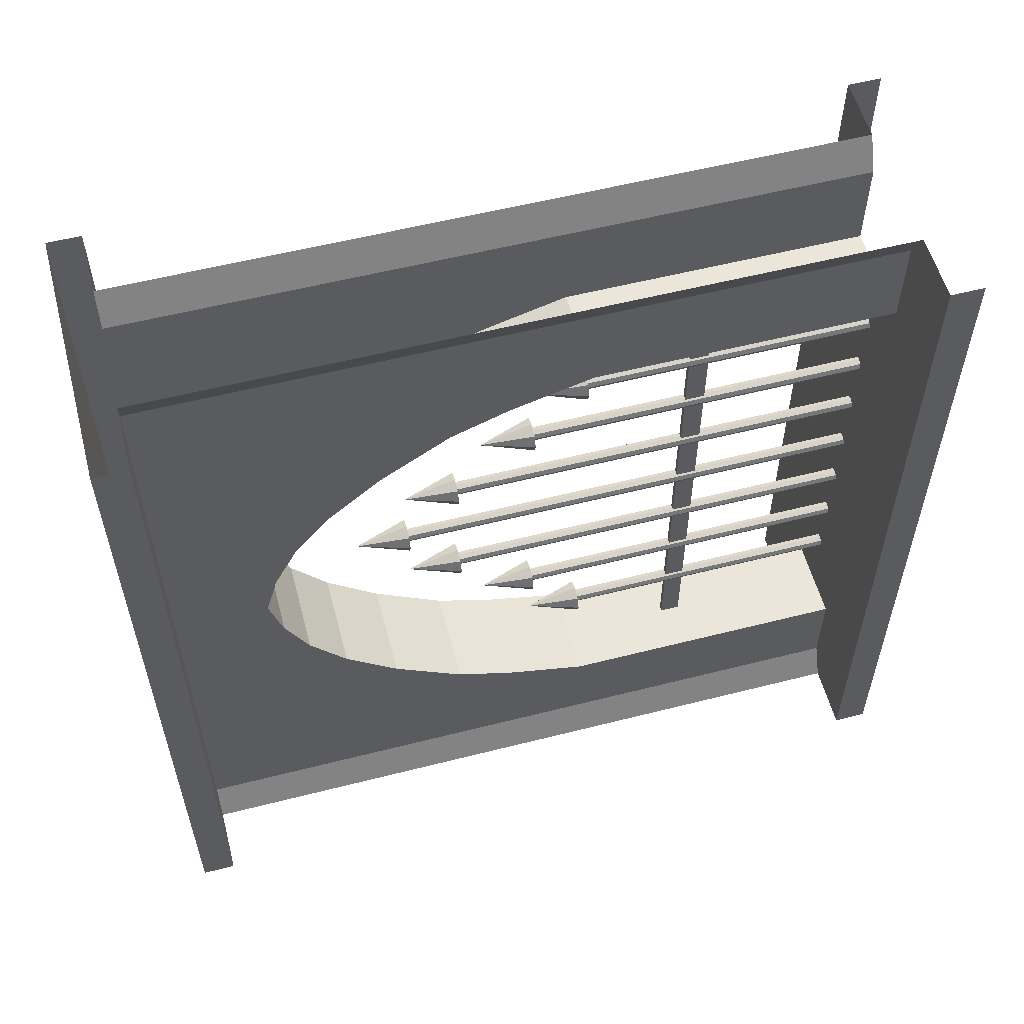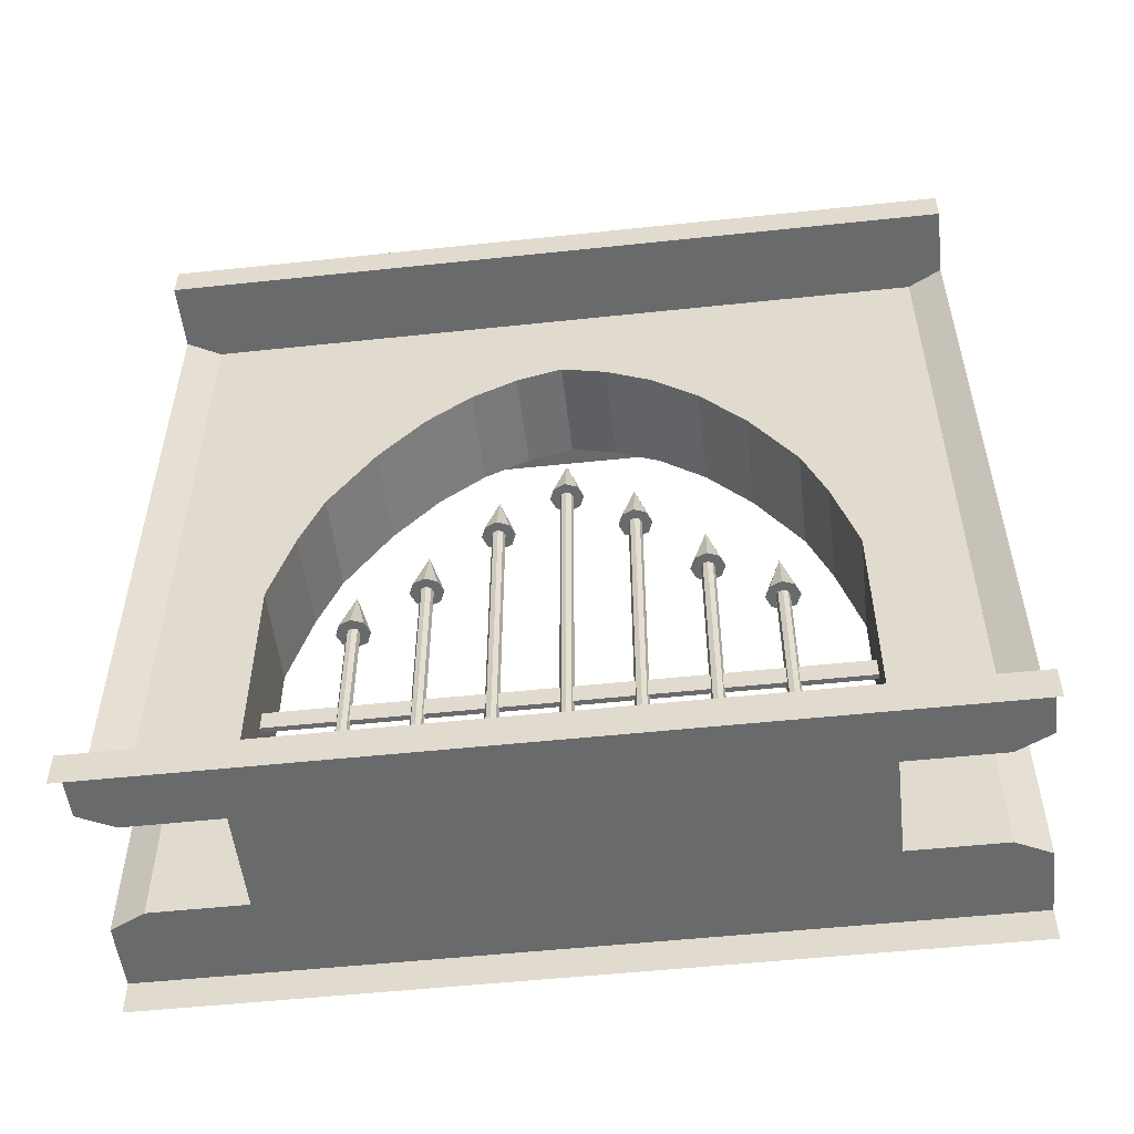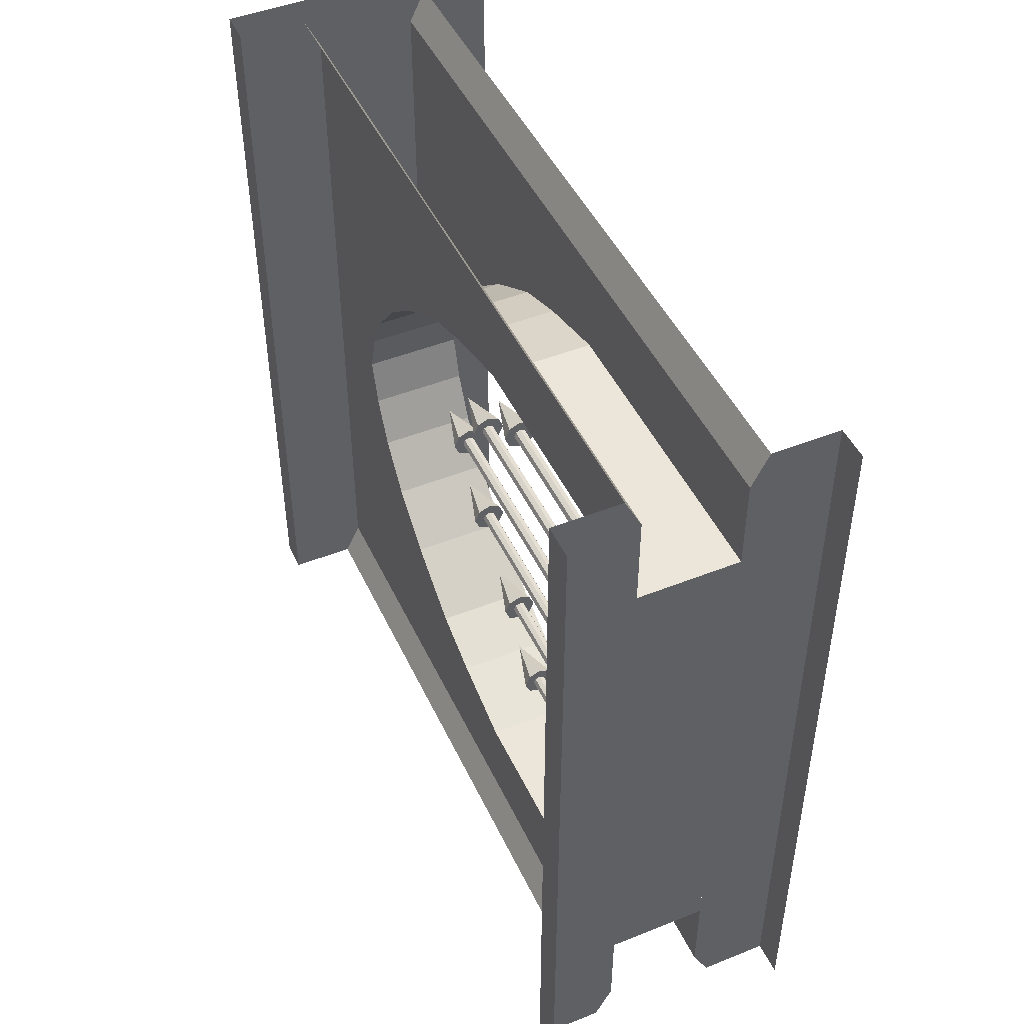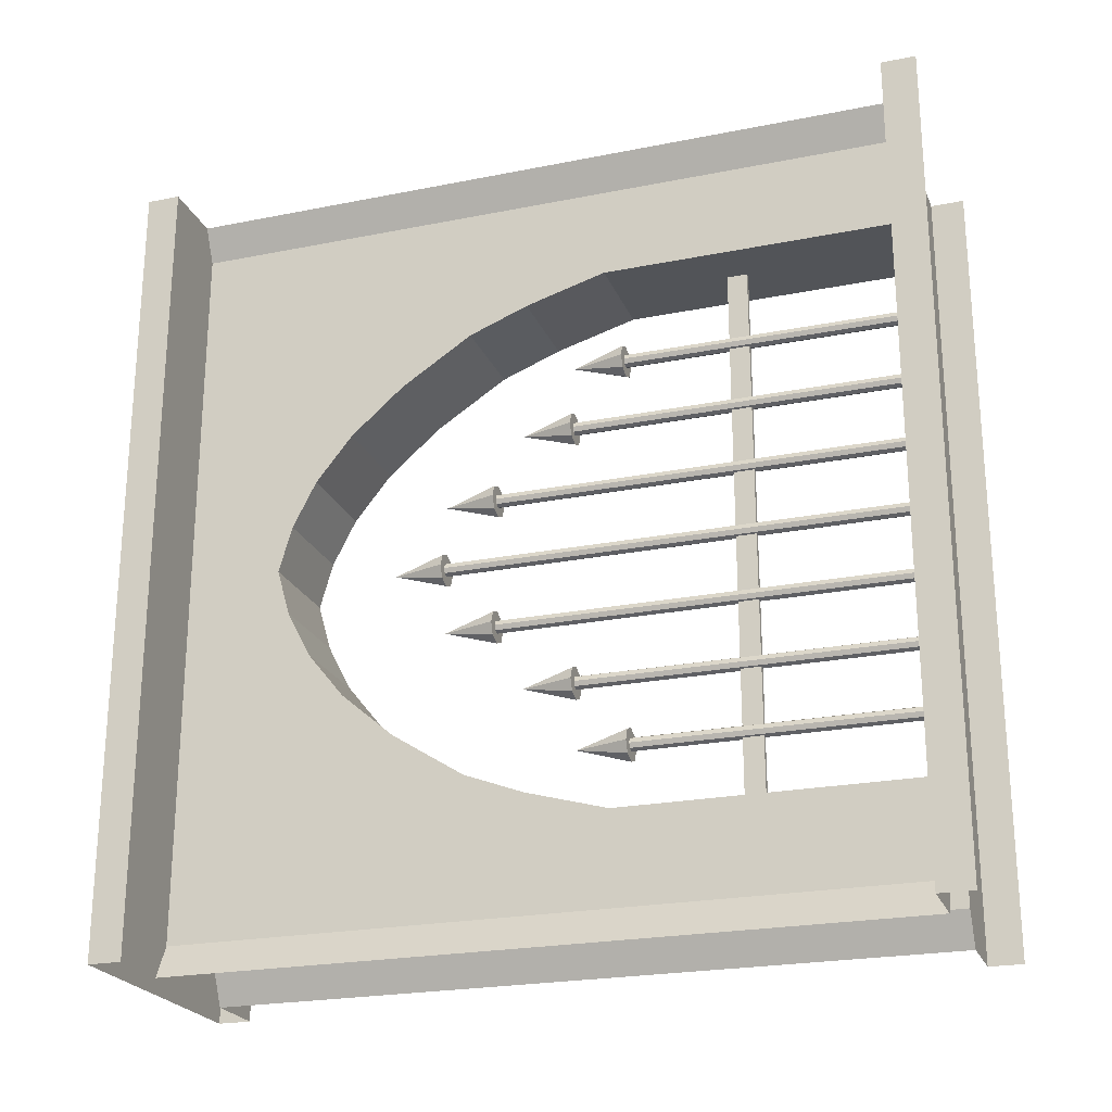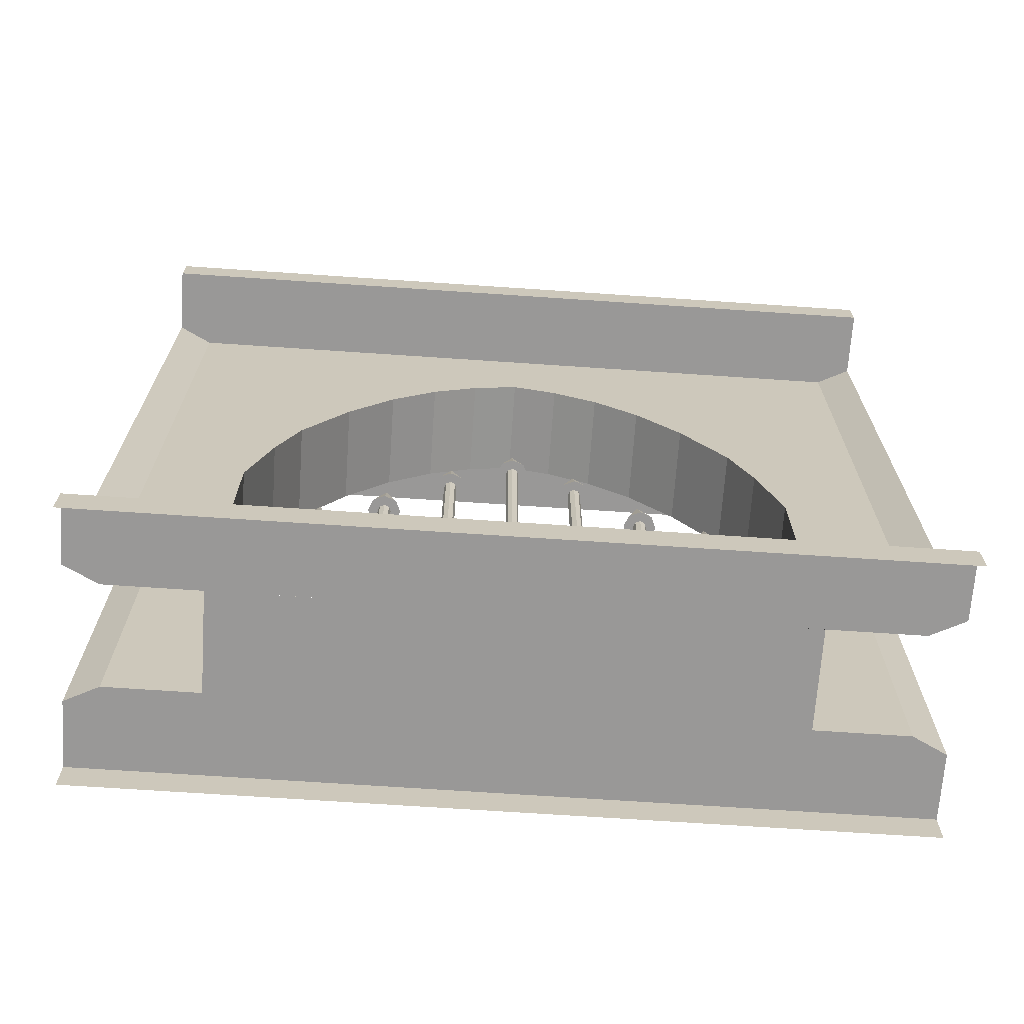
<metadata>
{"format":"obj","ext":"obj","renderer":"f3d","projection":"perspective","resolution":1024,"background":"white","views":[{"elev":56.5,"azim":-104.9,"up":"+Z"},{"elev":-52.9,"azim":-83.5,"up":"+Y"},{"elev":47.1,"azim":-24.3,"up":"+Z"},{"elev":-23.3,"azim":-71.4,"up":"+Z"},{"elev":-68.7,"azim":86.1,"up":"+Y"}]}
</metadata>
<code>
o Cylinder.020_Cylinder.028
v -0.5 0.125 1.5
v -0.5 0.125 -1.5
v 0.5 0.125 1.5
v 0.5 0.125 -1.5
v 0.1875 0.125 1.375
v 0.1875 2.875 1.375
v -0.1875 0.125 1.375
v -0.1875 2.875 1.375
v -0.5 -0 1.5
v -0.5 -0 -1.5
v 0.5 -0 1.5
v 0.5 -0 -1.5
v -0.5 2.875 1.5
v -0.5 2.875 -1.5
v 0.5 2.875 -1.5
v 0.5 2.875 1.5
v -0.5 3 1.5
v -0.5 3 -1.5
v 0.5 3 -1.5
v 0.5 3 1.5
v 0.25 0.125 -1.5
v -0.25 0.125 -1.5
v -0.1875 0.125 -1.375
v 0.1875 0.125 -1.375
v -0.25 0.125 1.5
v 0.25 0.125 1.5
v -0.1875 2.875 -1.375
v 0.1875 2.875 -1.375
v -0.25 2.875 -1.5
v 0.25 2.875 -1.5
v 0.25 2.875 1.5
v -0.25 2.875 1.5
v 0.1875 0.125 -1.031
v 0.1875 0.125 1.031
v 0.1875 2.517 0
v 0.1875 1.249 -1.031
v 0.1875 2.042 -0.6875
v 0.1875 2.38 -0.3438
v 0.1875 2.38 0.3438
v 0.1875 2.042 0.6875
v 0.1875 1.249 1.031
v 0.1875 1.775 0.8594
v 0.1875 2.241 0.5156
v 0.1875 2.468 0.1719
v 0.1875 2.468 -0.1719
v 0.1875 2.241 -0.5156
v 0.1875 1.775 -0.8594
v 0.1875 1.552 0.9453
v 0.1875 1.552 -0.9453
v -0.1875 0.125 -1.031
v -0.1875 0.125 1.031
v -0.1875 2.517 0
v -0.1875 1.249 -1.031
v -0.1875 2.042 -0.6875
v -0.1875 2.38 -0.3438
v -0.1875 2.38 0.3438
v -0.1875 2.042 0.6875
v -0.1875 1.249 1.031
v -0.1875 1.775 0.8594
v -0.1875 2.241 0.5156
v -0.1875 2.468 0.1719
v -0.1875 2.468 -0.1719
v -0.1875 2.241 -0.5156
v -0.1875 1.775 -0.8594
v -0.1875 1.552 0.9453
v -0.1875 1.552 -0.9453
v 0 1.725 -0.275
v 0 0.125 -0.275
v 0 0.125 -0.025
v 0 1.925 -0.025
v 0.01768 0.125 -0.01768
v 0.01768 1.925 -0.01768
v 0.025 0.125 0
v 0.025 1.925 -0
v 0.01768 0.125 0.01768
v 0.01768 1.925 0.01768
v -0 0.125 0.025
v -0 1.925 0.025
v -0.01768 0.125 0.01768
v -0.01768 1.925 0.01768
v -0.025 0.125 0
v -0.025 1.925 -0
v -0.01768 0.125 -0.01768
v -0.01768 1.925 -0.01768
v 0.01768 0.125 -0.2677
v 0.01768 1.725 -0.2677
v 0.025 0.125 -0.25
v 0.025 1.725 -0.25
v 0.01768 0.125 -0.2323
v 0.01768 1.725 -0.2323
v -0 0.125 -0.225
v -0 1.725 -0.225
v -0.01768 0.125 -0.2323
v -0.01768 1.725 -0.2323
v -0.025 0.125 -0.25
v -0.025 1.725 -0.25
v -0.01768 0.125 -0.2677
v -0.01768 1.725 -0.2677
v 0 1.425 -0.525
v 0 0.125 -0.525
v 0.01768 0.125 -0.5177
v 0.01768 1.425 -0.5177
v 0.025 0.125 -0.5
v 0.025 1.425 -0.5
v 0.01768 0.125 -0.4823
v 0.01768 1.425 -0.4823
v -0 0.125 -0.475
v -0 1.425 -0.475
v -0.01768 0.125 -0.4823
v -0.01768 1.425 -0.4823
v -0.025 0.125 -0.5
v -0.025 1.425 -0.5
v -0.01768 0.125 -0.5177
v -0.01768 1.425 -0.5177
v 0 1.225 -0.775
v 0 0.125 -0.775
v 0.01768 0.125 -0.7677
v 0.01768 1.225 -0.7677
v 0.025 0.125 -0.75
v 0.025 1.225 -0.75
v 0.01768 0.125 -0.7323
v 0.01768 1.225 -0.7323
v -0 0.125 -0.725
v -0 1.225 -0.725
v -0.01768 0.125 -0.7323
v -0.01768 1.225 -0.7323
v -0.025 0.125 -0.75
v -0.025 1.225 -0.75
v -0.01768 0.125 -0.7677
v -0.01768 1.225 -0.7677
v 0 1.425 0.475
v 0 0.125 0.475
v 0 0.125 0.725
v 0 1.225 0.725
v 0.01768 0.125 0.7323
v 0.01768 1.225 0.7323
v 0.025 0.125 0.75
v 0.025 1.225 0.75
v 0.01768 0.125 0.7677
v 0.01768 1.225 0.7677
v -0 0.125 0.775
v -0 1.225 0.775
v -0.01768 0.125 0.7677
v -0.01768 1.225 0.7677
v -0.025 0.125 0.75
v -0.025 1.225 0.75
v -0.01768 0.125 0.7323
v -0.01768 1.225 0.7323
v 0.01768 0.125 0.4823
v 0.01768 1.425 0.4823
v 0.025 0.125 0.5
v 0.025 1.425 0.5
v 0.01768 0.125 0.5177
v 0.01768 1.425 0.5177
v -0 0.125 0.525
v -0 1.425 0.525
v -0.01768 0.125 0.5177
v -0.01768 1.425 0.5177
v -0.025 0.125 0.5
v -0.025 1.425 0.5
v -0.01768 0.125 0.4823
v -0.01768 1.425 0.4823
v 0 1.725 0.225
v 0 0.125 0.225
v 0.01768 0.125 0.2323
v 0.01768 1.725 0.2323
v 0.025 0.125 0.25
v 0.025 1.725 0.25
v 0.01768 0.125 0.2677
v 0.01768 1.725 0.2677
v -0 0.125 0.275
v -0 1.725 0.275
v -0.01768 0.125 0.2677
v -0.01768 1.725 0.2677
v -0.025 0.125 0.25
v -0.025 1.725 0.25
v -0.01768 0.125 0.2323
v -0.01768 1.725 0.2323
v 0.04419 1.925 -0.04419
v 0 1.925 -0.0625
v 0.0625 1.925 -0
v 0.04419 1.925 0.04419
v -0 1.925 0.0625
v -0.04419 1.925 0.04419
v -0.0625 1.925 -0
v -0.04419 1.925 -0.04419
v 0.04419 1.225 0.7058
v 0 1.225 0.6875
v 0.0625 1.225 0.75
v 0.04419 1.225 0.7942
v -0 1.225 0.8125
v -0.04419 1.225 0.7942
v -0.0625 1.225 0.75
v -0.04419 1.225 0.7058
v -0.04419 1.425 0.5442
v -0 1.425 0.5625
v 0.0625 1.425 0.5
v 0.04419 1.425 0.4558
v 0.04419 1.425 0.5442
v 0 1.425 0.4375
v -0.0625 1.425 0.5
v -0.04419 1.425 0.4558
v -0.04419 1.725 0.2942
v -0 1.725 0.3125
v 0.0625 1.725 0.25
v 0.04419 1.725 0.2058
v 0.04419 1.725 0.2942
v 0 1.725 0.1875
v -0.0625 1.725 0.25
v -0.04419 1.725 0.2058
v -0.04419 1.725 -0.2058
v -0 1.725 -0.1875
v 0.0625 1.725 -0.25
v 0.04419 1.725 -0.2942
v 0.04419 1.725 -0.2058
v 0 1.725 -0.3125
v -0.0625 1.725 -0.25
v -0.04419 1.725 -0.2942
v -0.04419 1.425 -0.4558
v -0 1.425 -0.4375
v 0.0625 1.425 -0.5
v 0.04419 1.425 -0.5442
v 0.04419 1.425 -0.4558
v 0 1.425 -0.5625
v -0.0625 1.425 -0.5
v -0.04419 1.425 -0.5442
v -0.04419 1.225 -0.7058
v -0 1.225 -0.6875
v 0.0625 1.225 -0.75
v 0.04419 1.225 -0.7942
v 0.04419 1.225 -0.7058
v 0 1.225 -0.8125
v -0.0625 1.225 -0.75
v -0.04419 1.225 -0.7942
v -0.04419 1.225 -0.7058
v -0 1.225 -0.6875
v 0.0625 1.225 -0.75
v 0.04419 1.225 -0.7942
v 0.04419 1.225 -0.7058
v 0 1.225 -0.8125
v -0.0625 1.225 -0.75
v -0.04419 1.225 -0.7942
v -0 1.425 -0.75
v 0 1.625 -0.5
v -0 1.925 -0.25
v -0 2.125 0
v -0 1.925 0.25
v -0 1.625 0.5
v -0 1.425 0.75
v -0.01 0.75 1.03
v -0.01 0.825 1.03
v -0.01 0.75 -1.03
v -0.01 0.825 -1.03
v 0.01 0.75 1.03
v 0.01 0.825 1.03
v 0.01 0.75 -1.03
v 0.01 0.825 -1.03
f 8 32 13
f 28 30 15
f 35 28 6
f 8 27 52
f 181 179 246
f 188 194 249
f 196 199 248
f 210 209 247
f 214 216 245
f 224 226 244
f 231 237 239
f 242 241 243
f 228 239 236
f 227 236 235
f 232 242 240
f 233 235 241
f 230 240 238
f 229 238 237
f 234 241 242
f 223 221 244
f 239 237 243
f 236 239 243
f 235 236 243
f 240 242 243
f 241 235 243
f 238 240 243
f 237 238 243
f 226 225 244
f 221 222 244
f 222 224 244
f 225 219 244
f 211 212 245
f 220 223 244
f 219 220 244
f 212 215 245
f 215 213 245
f 218 217 245
f 213 214 245
f 180 186 246
f 216 218 245
f 217 211 245
f 179 180 246
f 182 181 246
f 184 183 246
f 186 185 246
f 209 203 247
f 185 184 246
f 183 182 246
f 208 210 247
f 203 204 247
f 204 207 247
f 207 205 247
f 197 198 248
f 206 208 247
f 205 206 247
f 198 200 248
f 201 195 248
f 200 202 248
f 195 196 248
f 192 191 249
f 202 201 248
f 199 197 248
f 194 193 249
f 189 187 249
f 191 190 249
f 193 192 249
f 190 189 249
f 187 188 249
f 49 64 66
f 22 27 29
f 250 253 252
f 215 88 213
f 14 29 27
f 14 17 18
f 16 28 15
f 73 76 75
f 1 23 2
f 16 31 6
f 157 160 159
f 1 25 7
f 4 5 3
f 23 22 2
f 4 21 24
f 27 13 14
f 5 26 3
f 3 12 4
f 95 98 97
f 6 5 41
f 5 34 41
f 33 24 36
f 24 28 36
f 6 41 48
f 6 48 42
f 49 36 28
f 47 49 28
f 6 42 40
f 6 40 43
f 37 47 28
f 46 37 28
f 6 43 39
f 6 39 44
f 38 46 28
f 45 38 28
f 6 44 35
f 35 45 28
f 51 7 58
f 7 8 58
f 27 23 53
f 23 50 53
f 65 58 8
f 27 53 66
f 27 66 64
f 59 65 8
f 57 59 8
f 27 64 54
f 27 54 63
f 60 57 8
f 56 60 8
f 27 63 55
f 27 55 62
f 61 56 8
f 27 62 52
f 52 61 8
f 46 55 63
f 33 53 50
f 48 58 65
f 47 54 64
f 36 66 53
f 42 65 59
f 41 51 58
f 43 57 60
f 40 59 57
f 44 56 61
f 39 60 56
f 38 62 55
f 35 61 52
f 37 63 54
f 45 52 62
f 50 34 33
f 252 254 250
f 100 102 101
f 104 101 102
f 93 92 94
f 113 112 114
f 227 124 228
f 81 84 83
f 105 108 107
f 175 174 176
f 79 82 81
f 116 130 115
f 173 172 174
f 139 142 141
f 231 124 122
f 172 169 170
f 141 144 143
f 88 85 86
f 167 170 169
f 135 138 137
f 192 142 191
f 159 162 161
f 143 146 145
f 31 5 6
f 164 178 163
f 103 106 105
f 166 164 163
f 161 131 132
f 153 156 155
f 109 112 111
f 127 130 129
f 69 72 71
f 119 122 121
f 203 172 204
f 24 30 28
f 87 90 89
f 95 94 96
f 113 99 100
f 89 92 91
f 168 165 166
f 123 122 124
f 175 178 177
f 199 152 197
f 145 148 147
f 155 158 157
f 151 154 153
f 71 74 73
f 116 118 117
f 107 110 109
f 77 80 79
f 234 115 130
f 132 150 149
f 20 15 19
f 152 149 150
f 125 128 127
f 75 78 77
f 187 138 136
f 7 32 8
f 137 140 139
f 125 124 126
f 147 134 133
f 97 67 68
f 133 136 135
f 86 68 67
f 83 70 69
f 184 82 80
f 223 108 106
f 198 131 200
f 211 92 212
f 182 78 76
f 206 163 208
f 198 152 150
f 186 70 84
f 187 134 188
f 179 74 72
f 233 130 128
f 192 146 144
f 202 131 162
f 229 118 230
f 194 134 148
f 182 74 181
f 203 176 174
f 214 88 86
f 184 78 183
f 218 96 217
f 222 104 102
f 225 110 219
f 223 104 221
f 190 138 189
f 219 108 220
f 207 172 170
f 209 178 176
f 215 92 90
f 214 67 216
f 231 120 229
f 222 99 224
f 199 156 154
f 211 96 94
f 195 156 196
f 230 115 232
f 210 163 178
f 205 166 206
f 218 67 98
f 202 160 201
f 194 146 193
f 207 168 205
f 231 229 237
f 195 160 158
f 226 112 225
f 190 142 140
f 179 70 180
f 227 128 126
f 186 82 185
f 226 99 114
f 228 231 239
f 227 228 236
f 232 234 242
f 233 227 235
f 230 232 240
f 229 230 238
f 234 233 241
f 256 255 254
f 1 10 9
f 257 251 255
f 117 120 119
f 20 18 17
f 49 47 64
f 22 23 27
f 250 251 253
f 215 90 88
f 14 13 17
f 16 6 28
f 73 74 76
f 1 7 23
f 157 158 160
f 4 24 5
f 27 8 13
f 3 11 12
f 95 96 98
f 46 38 55
f 33 36 53
f 48 41 58
f 47 37 54
f 36 49 66
f 42 48 65
f 41 34 51
f 43 40 57
f 40 42 59
f 44 39 56
f 39 43 60
f 38 45 62
f 35 44 61
f 37 46 63
f 45 35 52
f 50 51 34
f 252 256 254
f 100 99 102
f 104 103 101
f 93 91 92
f 113 111 112
f 227 126 124
f 81 82 84
f 105 106 108
f 175 173 174
f 79 80 82
f 116 129 130
f 173 171 172
f 139 140 142
f 231 228 124
f 172 171 169
f 141 142 144
f 88 87 85
f 167 168 170
f 135 136 138
f 192 144 142
f 159 160 162
f 143 144 146
f 31 26 5
f 164 177 178
f 103 104 106
f 166 165 164
f 161 162 131
f 153 154 156
f 109 110 112
f 127 128 130
f 69 70 72
f 119 120 122
f 203 174 172
f 24 21 30
f 87 88 90
f 95 93 94
f 113 114 99
f 89 90 92
f 168 167 165
f 123 121 122
f 175 176 178
f 199 154 152
f 145 146 148
f 155 156 158
f 151 152 154
f 71 72 74
f 116 115 118
f 107 108 110
f 77 78 80
f 234 232 115
f 132 131 150
f 20 16 15
f 152 151 149
f 125 126 128
f 75 76 78
f 187 189 138
f 7 25 32
f 137 138 140
f 125 123 124
f 147 148 134
f 97 98 67
f 133 134 136
f 86 85 68
f 83 84 70
f 184 185 82
f 223 220 108
f 198 150 131
f 211 94 92
f 182 183 78
f 206 166 163
f 198 197 152
f 186 180 70
f 187 136 134
f 179 181 74
f 233 234 130
f 192 193 146
f 202 200 131
f 229 120 118
f 194 188 134
f 182 76 74
f 203 209 176
f 214 213 88
f 184 80 78
f 218 98 96
f 222 221 104
f 225 112 110
f 223 106 104
f 190 140 138
f 219 110 108
f 207 204 172
f 209 210 178
f 215 212 92
f 214 86 67
f 231 122 120
f 222 102 99
f 199 196 156
f 211 217 96
f 195 158 156
f 230 118 115
f 210 208 163
f 205 168 166
f 218 216 67
f 202 162 160
f 194 148 146
f 207 170 168
f 195 201 160
f 226 114 112
f 190 191 142
f 179 72 70
f 227 233 128
f 186 84 82
f 226 224 99
f 256 257 255
f 1 2 10
f 257 253 251
f 117 118 120
f 20 19 18

</code>
